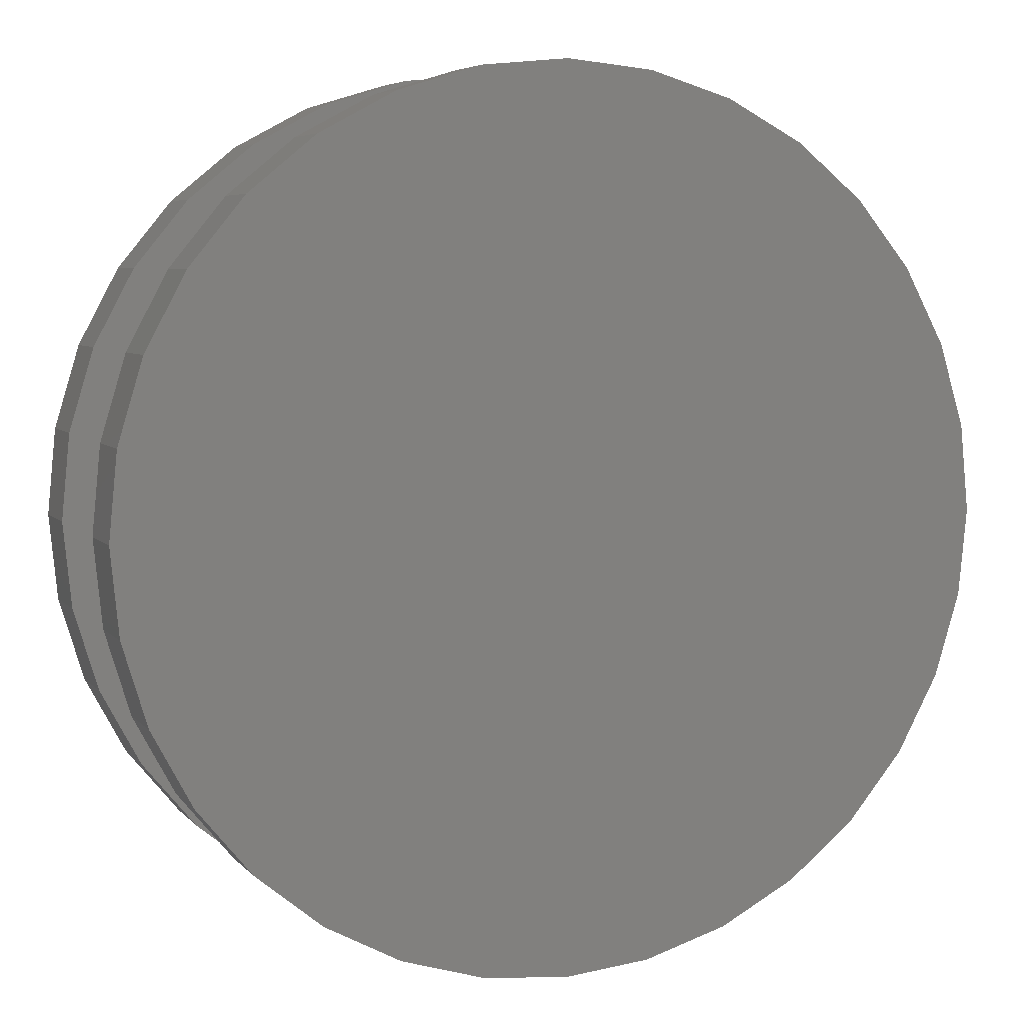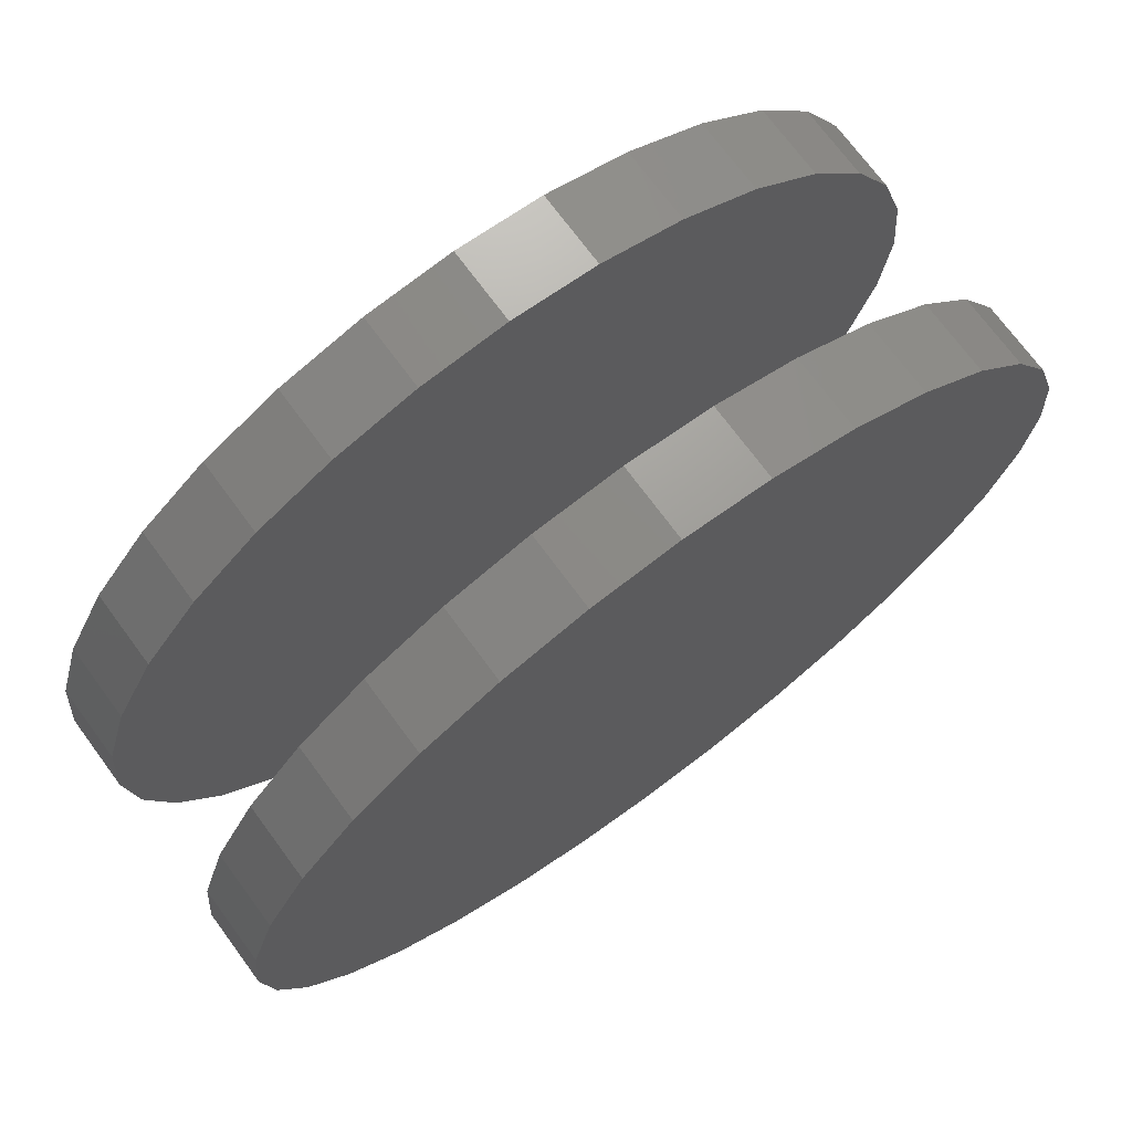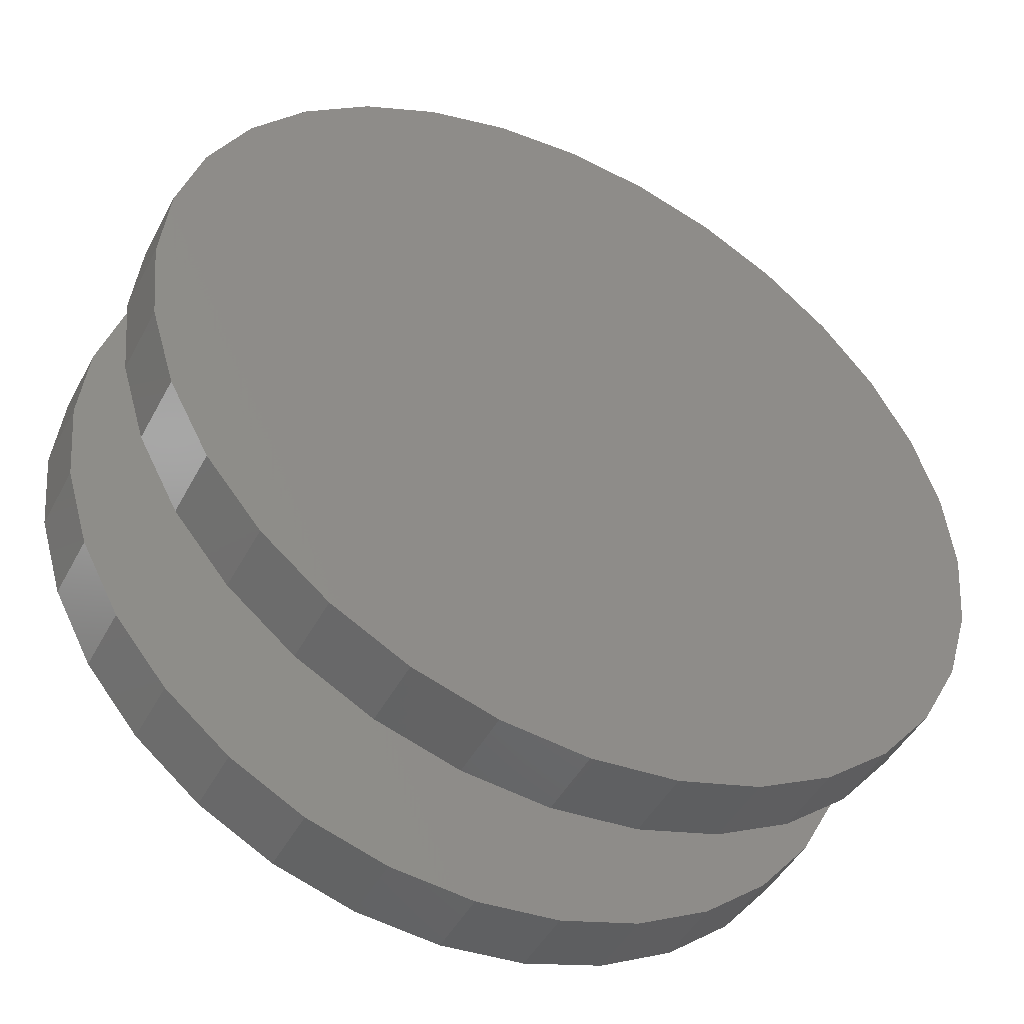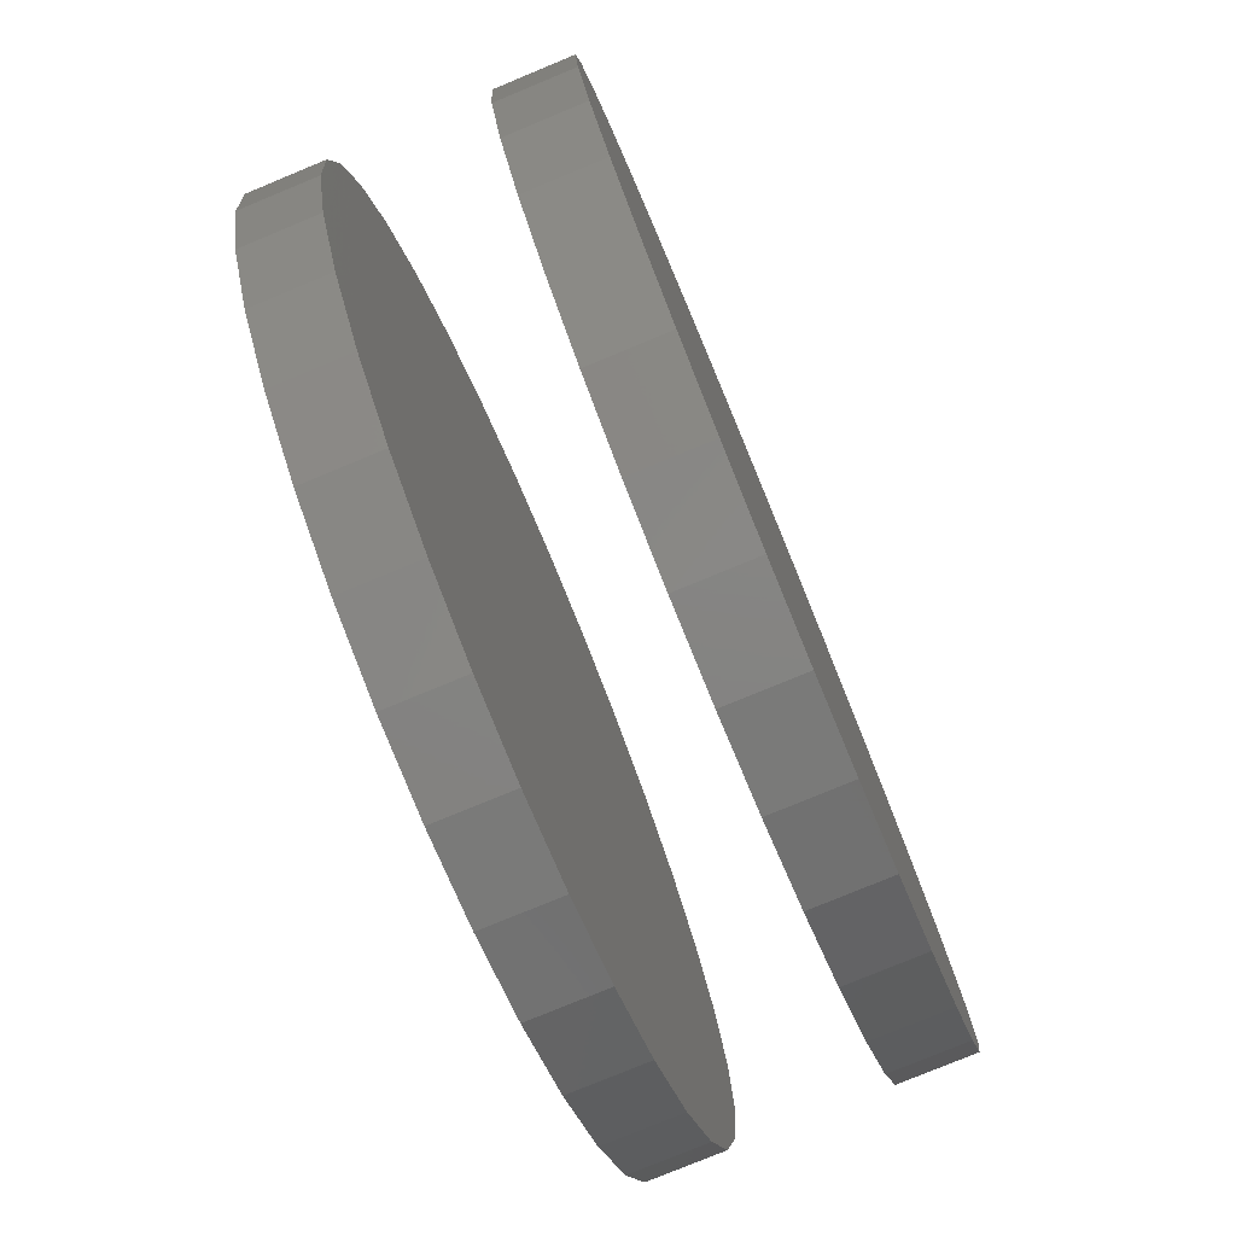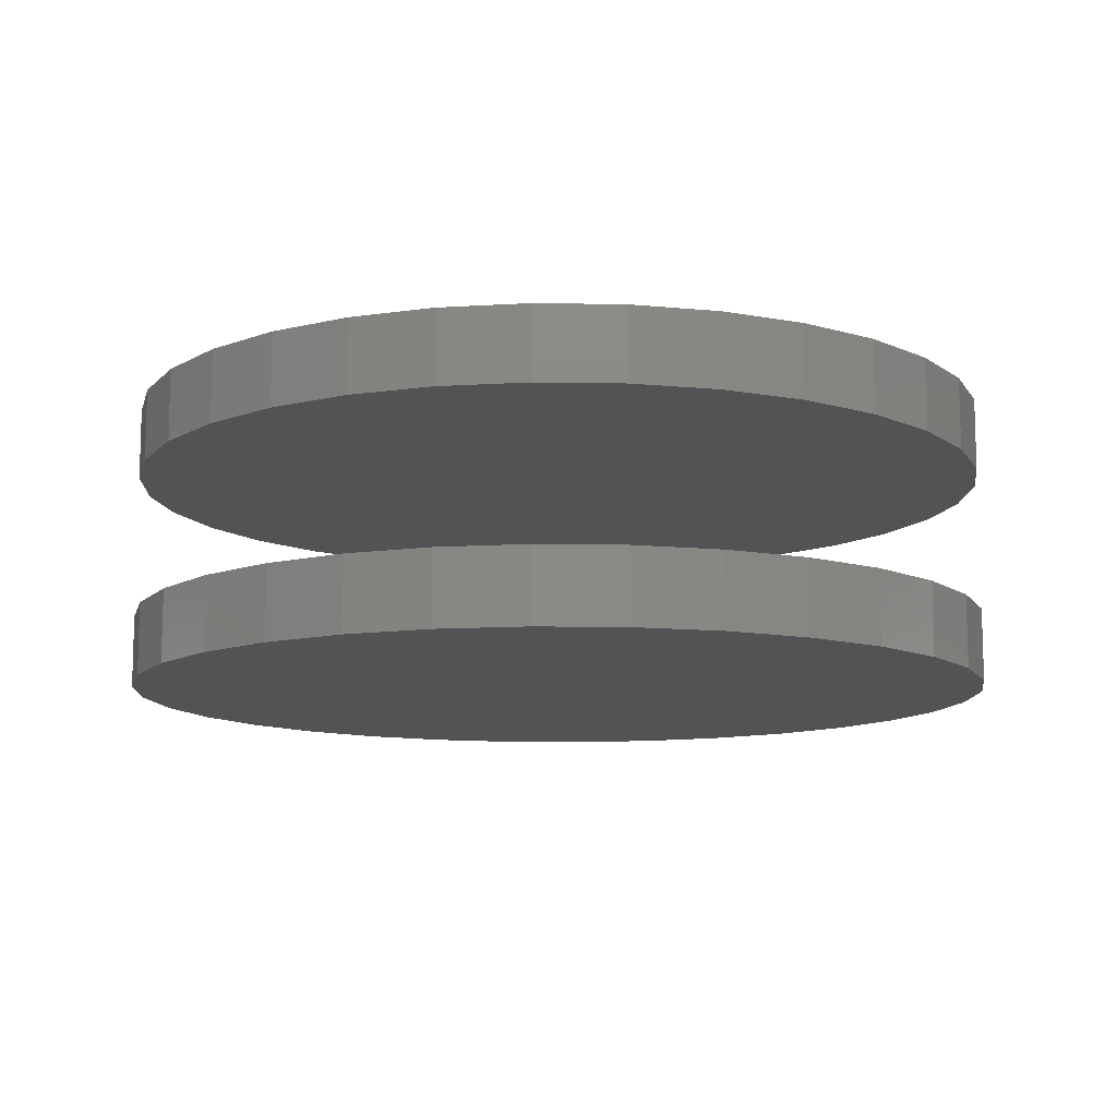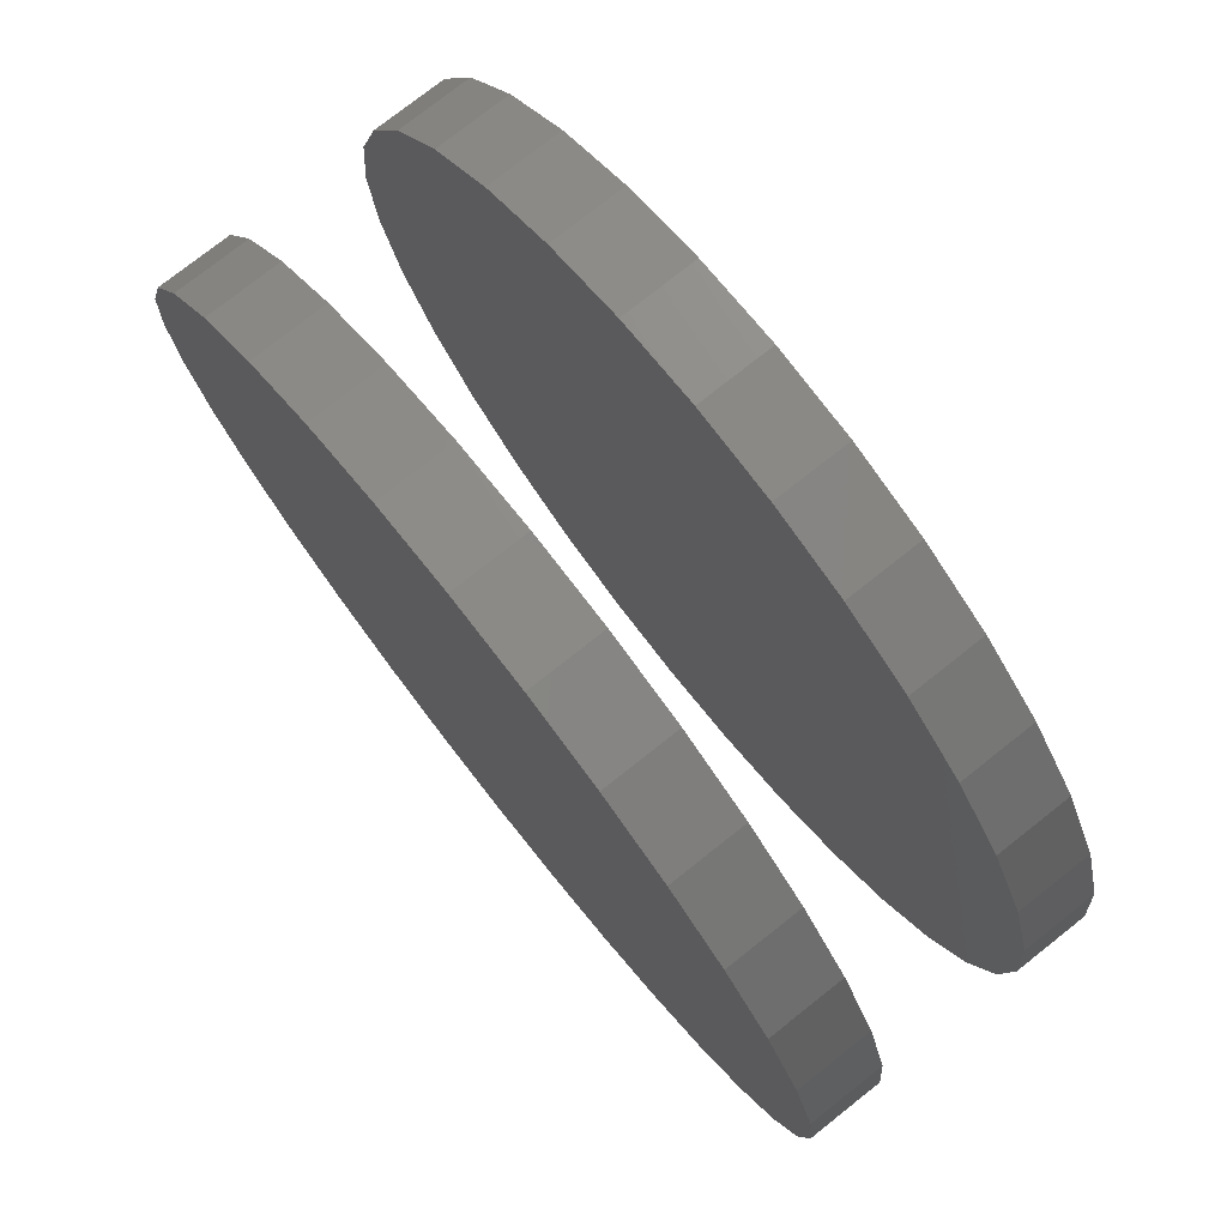
<metadata>
{"format":"stl","ext":"stl","renderer":"f3d","projection":"perspective","resolution":1024,"background":"white","views":[{"elev":5.8,"azim":158.8,"up":"+Y"},{"elev":72.7,"azim":143.5,"up":"+Y"},{"elev":-46.8,"azim":153.0,"up":"+Y"},{"elev":-78.2,"azim":112.5,"up":"+Y"},{"elev":-11.0,"azim":-53.1,"up":"+Z"},{"elev":76.7,"azim":-128.3,"up":"+Y"}]}
</metadata>
<code>
# stl→obj: 128 verts, 248 faces
v 0.2328 0.5132 0.02344
v 0.2328 0.5132 0.03125
v 0.2337 0.5224 0.02344
v 0.2337 0.5224 0.03125
v 0.2364 0.5313 0.02344
v 0.2364 0.5313 0.03125
v 0.2408 0.5395 0.02344
v 0.2408 0.5395 0.03125
v 0.2467 0.5467 0.02344
v 0.2467 0.5467 0.03125
v 0.2539 0.5525 0.02344
v 0.2539 0.5525 0.03125
v 0.2621 0.5569 0.02344
v 0.2621 0.5569 0.03125
v 0.2709 0.5596 0.02344
v 0.2709 0.5596 0.03125
v 0.2802 0.5605 0.02344
v 0.2802 0.5605 0.03125
v 0.2894 0.5596 0.02344
v 0.2894 0.5596 0.03125
v 0.2983 0.5569 0.02344
v 0.2983 0.5569 0.03125
v 0.3065 0.5525 0.02344
v 0.3065 0.5525 0.03125
v 0.3137 0.5467 0.02344
v 0.3137 0.5467 0.03125
v 0.3196 0.5395 0.02344
v 0.3196 0.5395 0.03125
v 0.3239 0.5313 0.02344
v 0.3239 0.5313 0.03125
v 0.3266 0.5224 0.02344
v 0.3266 0.5224 0.03125
v 0.3275 0.5132 0.02344
v 0.3275 0.5132 0.03125
v 0.2328 0.5132 0
v 0.2328 0.5132 0.007812
v 0.2337 0.5224 0
v 0.2337 0.5224 0.007812
v 0.2364 0.5313 0
v 0.2364 0.5313 0.007812
v 0.2408 0.5395 0
v 0.2408 0.5395 0.007812
v 0.2467 0.5467 0
v 0.2467 0.5467 0.007812
v 0.2539 0.5525 0
v 0.2539 0.5525 0.007812
v 0.2621 0.5569 0
v 0.2621 0.5569 0.007812
v 0.2709 0.5596 0
v 0.2709 0.5596 0.007812
v 0.2802 0.5605 0
v 0.2802 0.5605 0.007812
v 0.2894 0.5596 0
v 0.2894 0.5596 0.007812
v 0.2983 0.5569 0
v 0.2983 0.5569 0.007812
v 0.3065 0.5525 0
v 0.3065 0.5525 0.007812
v 0.3137 0.5467 0
v 0.3137 0.5467 0.007812
v 0.3196 0.5395 0
v 0.3196 0.5395 0.007812
v 0.3239 0.5313 0
v 0.3239 0.5313 0.007812
v 0.3266 0.5224 0
v 0.3266 0.5224 0.007812
v 0.3275 0.5132 0
v 0.3275 0.5132 0.007812
v 0.3266 0.5039 0.02344
v 0.3266 0.5039 0.03125
v 0.3239 0.495 0.02344
v 0.3239 0.495 0.03125
v 0.3196 0.4868 0.02344
v 0.3196 0.4868 0.03125
v 0.3137 0.4797 0.02344
v 0.3137 0.4797 0.03125
v 0.3065 0.4738 0.02344
v 0.3065 0.4738 0.03125
v 0.2983 0.4694 0.02344
v 0.2983 0.4694 0.03125
v 0.2894 0.4667 0.02344
v 0.2894 0.4667 0.03125
v 0.2802 0.4658 0.02344
v 0.2802 0.4658 0.03125
v 0.2709 0.4667 0.02344
v 0.2709 0.4667 0.03125
v 0.2621 0.4694 0.02344
v 0.2621 0.4694 0.03125
v 0.2539 0.4738 0.02344
v 0.2539 0.4738 0.03125
v 0.2467 0.4797 0.02344
v 0.2467 0.4797 0.03125
v 0.2408 0.4868 0.02344
v 0.2408 0.4868 0.03125
v 0.2364 0.495 0.02344
v 0.2364 0.495 0.03125
v 0.2337 0.5039 0.02344
v 0.2337 0.5039 0.03125
v 0.3266 0.5039 0
v 0.3266 0.5039 0.007812
v 0.3239 0.495 0
v 0.3239 0.495 0.007812
v 0.3196 0.4868 0
v 0.3196 0.4868 0.007812
v 0.3137 0.4797 0
v 0.3137 0.4797 0.007812
v 0.3065 0.4738 0
v 0.3065 0.4738 0.007812
v 0.2983 0.4694 0
v 0.2983 0.4694 0.007812
v 0.2894 0.4667 0
v 0.2894 0.4667 0.007812
v 0.2802 0.4658 0
v 0.2802 0.4658 0.007812
v 0.2709 0.4667 0
v 0.2709 0.4667 0.007812
v 0.2621 0.4694 0
v 0.2621 0.4694 0.007812
v 0.2539 0.4738 0
v 0.2539 0.4738 0.007812
v 0.2467 0.4797 0
v 0.2467 0.4797 0.007812
v 0.2408 0.4868 0
v 0.2408 0.4868 0.007812
v 0.2364 0.495 0
v 0.2364 0.495 0.007812
v 0.2337 0.5039 0
v 0.2337 0.5039 0.007812
f 1 2 3
f 3 2 4
f 3 4 5
f 5 4 6
f 5 6 7
f 7 6 8
f 7 8 9
f 9 8 10
f 9 10 11
f 11 10 12
f 11 12 13
f 13 12 14
f 13 14 15
f 15 14 16
f 15 16 17
f 17 16 18
f 17 18 19
f 19 18 20
f 19 20 21
f 21 20 22
f 21 22 23
f 23 22 24
f 23 24 25
f 25 24 26
f 25 26 27
f 27 26 28
f 27 28 29
f 29 28 30
f 29 30 31
f 31 30 32
f 31 32 33
f 33 32 34
f 35 36 37
f 37 36 38
f 37 38 39
f 39 38 40
f 39 40 41
f 41 40 42
f 41 42 43
f 43 42 44
f 43 44 45
f 45 44 46
f 45 46 47
f 47 46 48
f 47 48 49
f 49 48 50
f 49 50 51
f 51 50 52
f 51 52 53
f 53 52 54
f 53 54 55
f 55 54 56
f 55 56 57
f 57 56 58
f 57 58 59
f 59 58 60
f 59 60 61
f 61 60 62
f 61 62 63
f 63 62 64
f 63 64 65
f 65 64 66
f 65 66 67
f 67 66 68
f 33 34 69
f 69 34 70
f 69 70 71
f 71 70 72
f 71 72 73
f 73 72 74
f 73 74 75
f 75 74 76
f 75 76 77
f 77 76 78
f 77 78 79
f 79 78 80
f 79 80 81
f 81 80 82
f 81 82 83
f 83 82 84
f 83 84 85
f 85 84 86
f 85 86 87
f 87 86 88
f 87 88 89
f 89 88 90
f 89 90 91
f 91 90 92
f 91 92 93
f 93 92 94
f 93 94 95
f 95 94 96
f 95 96 97
f 97 96 98
f 97 98 1
f 1 98 2
f 67 68 99
f 99 68 100
f 99 100 101
f 101 100 102
f 101 102 103
f 103 102 104
f 103 104 105
f 105 104 106
f 105 106 107
f 107 106 108
f 107 108 109
f 109 108 110
f 109 110 111
f 111 110 112
f 111 112 113
f 113 112 114
f 113 114 115
f 115 114 116
f 115 116 117
f 117 116 118
f 117 118 119
f 119 118 120
f 119 120 121
f 121 120 122
f 121 122 123
f 123 122 124
f 123 124 125
f 125 124 126
f 125 126 127
f 127 126 128
f 127 128 35
f 35 128 36
f 52 50 48
f 54 52 48
f 54 48 56
f 56 48 46
f 56 46 58
f 58 46 44
f 58 44 60
f 60 44 42
f 60 42 62
f 62 42 40
f 62 40 64
f 64 40 38
f 64 38 66
f 100 126 102
f 102 126 124
f 102 124 104
f 104 124 122
f 104 122 106
f 106 122 120
f 106 120 108
f 108 120 118
f 108 118 110
f 110 118 116
f 110 116 114
f 110 114 112
f 66 38 68
f 68 38 36
f 68 36 100
f 100 36 128
f 100 128 126
f 13 15 17
f 13 17 19
f 21 13 19
f 11 13 21
f 23 11 21
f 9 11 23
f 25 9 23
f 7 9 25
f 27 7 25
f 5 7 27
f 29 5 27
f 3 5 29
f 31 3 29
f 71 95 69
f 93 95 71
f 73 93 71
f 91 93 73
f 75 91 73
f 89 91 75
f 77 89 75
f 87 89 77
f 79 87 77
f 85 87 79
f 83 85 79
f 81 83 79
f 95 97 69
f 69 97 1
f 69 1 33
f 33 1 3
f 33 3 31
f 18 16 14
f 20 18 14
f 20 14 22
f 22 14 12
f 22 12 24
f 24 12 10
f 24 10 26
f 26 10 8
f 26 8 28
f 28 8 6
f 28 6 30
f 30 6 4
f 30 4 32
f 70 96 72
f 72 96 94
f 72 94 74
f 74 94 92
f 74 92 76
f 76 92 90
f 76 90 78
f 78 90 88
f 78 88 80
f 80 88 86
f 80 86 84
f 80 84 82
f 32 4 34
f 34 4 2
f 34 2 70
f 70 2 98
f 70 98 96
f 47 49 51
f 47 51 53
f 55 47 53
f 45 47 55
f 57 45 55
f 43 45 57
f 59 43 57
f 41 43 59
f 61 41 59
f 39 41 61
f 63 39 61
f 37 39 63
f 65 37 63
f 101 125 99
f 123 125 101
f 103 123 101
f 121 123 103
f 105 121 103
f 119 121 105
f 107 119 105
f 117 119 107
f 109 117 107
f 115 117 109
f 113 115 109
f 111 113 109
f 125 127 99
f 99 127 35
f 99 35 67
f 67 35 37
f 67 37 65

</code>
